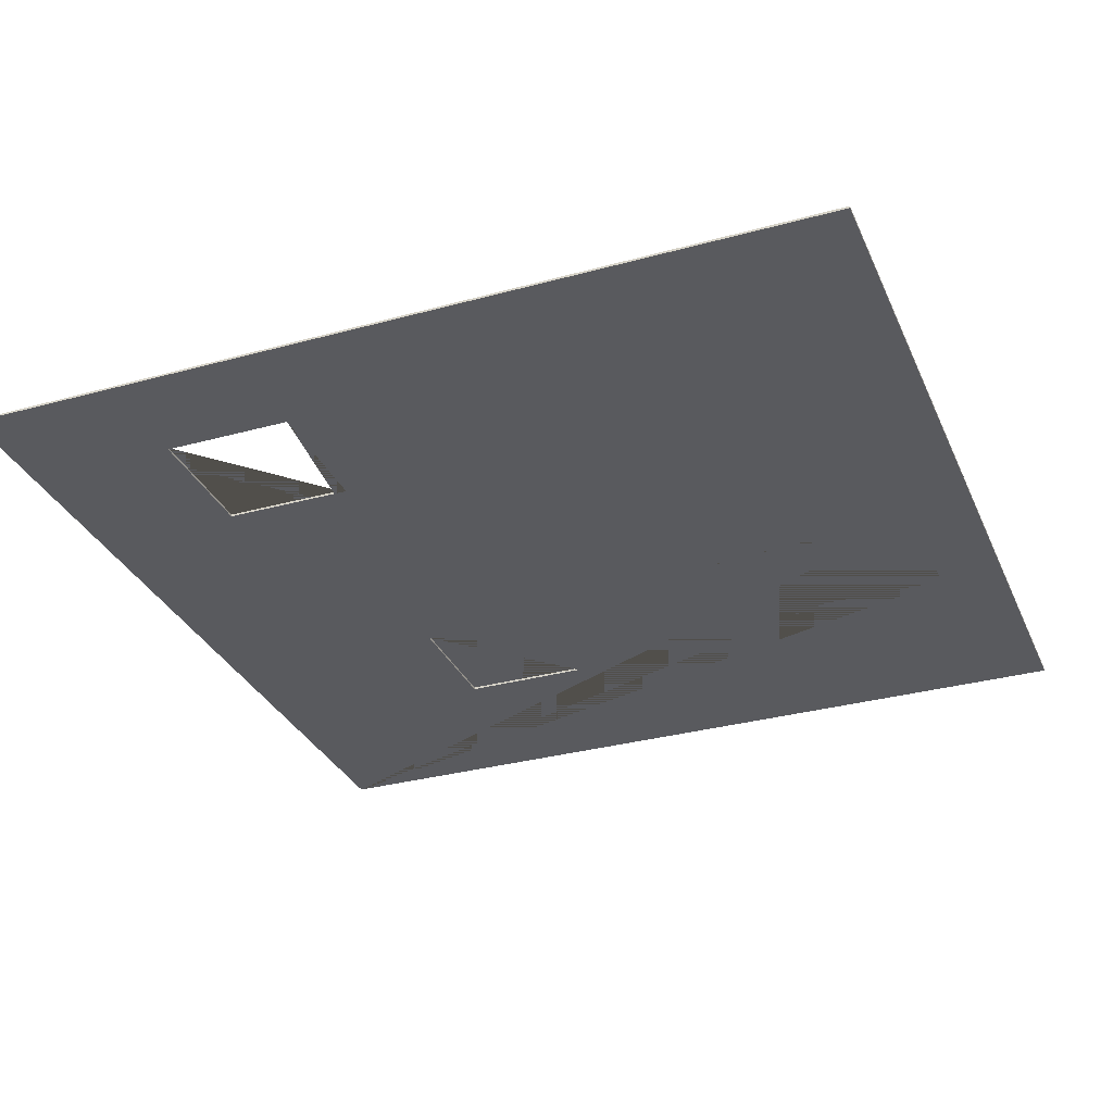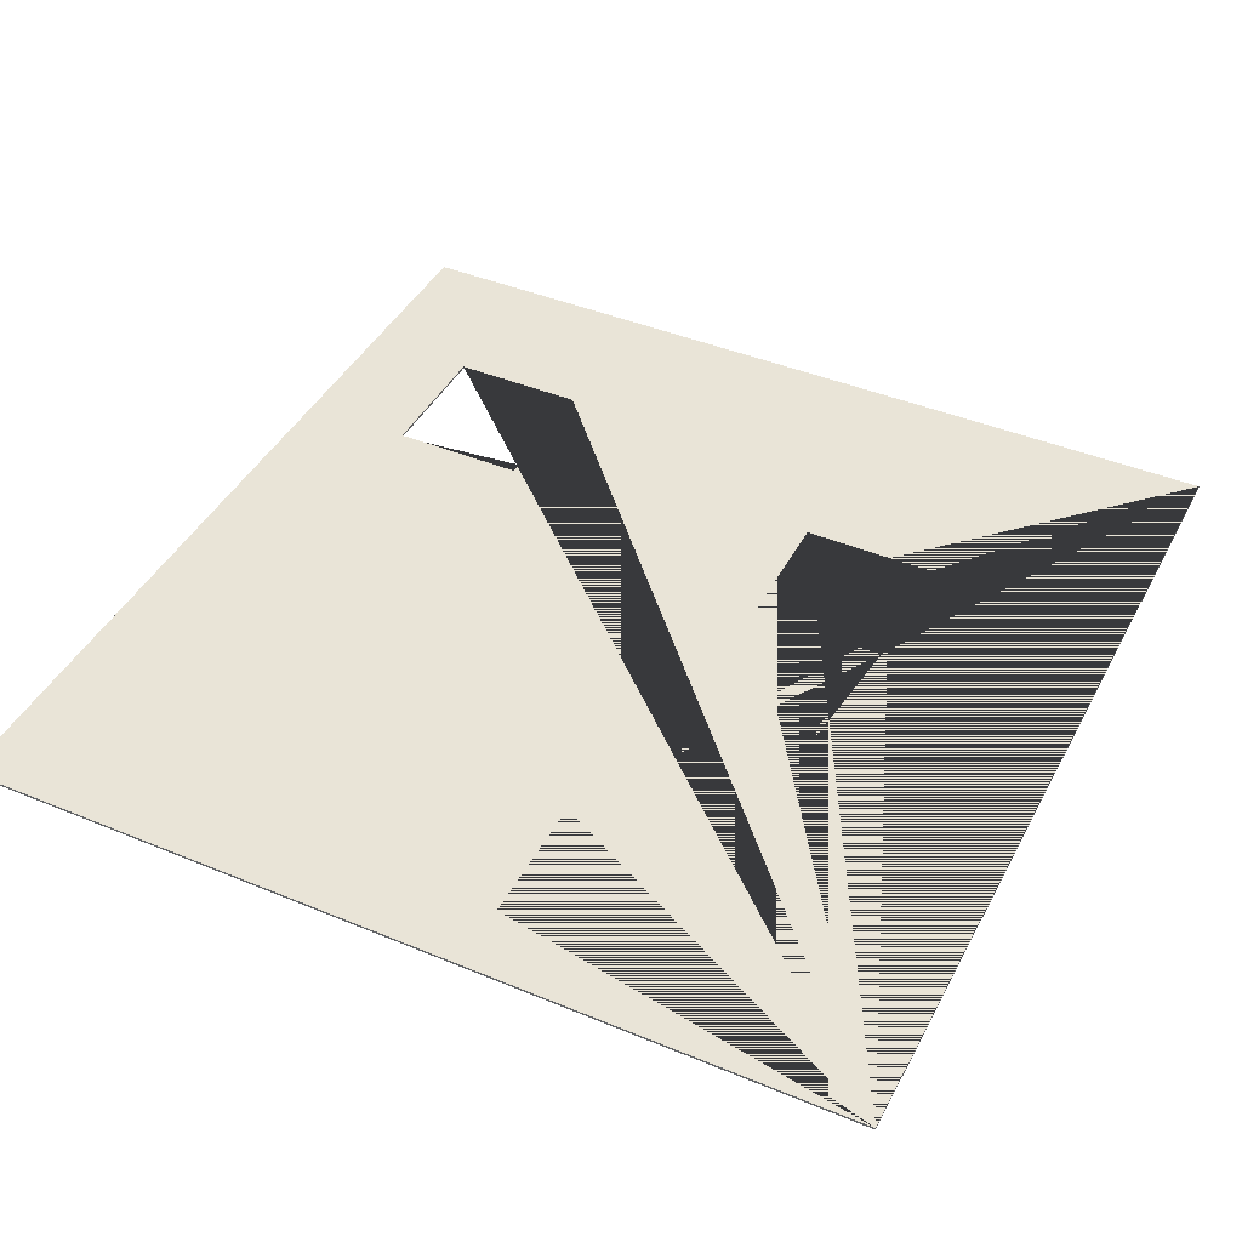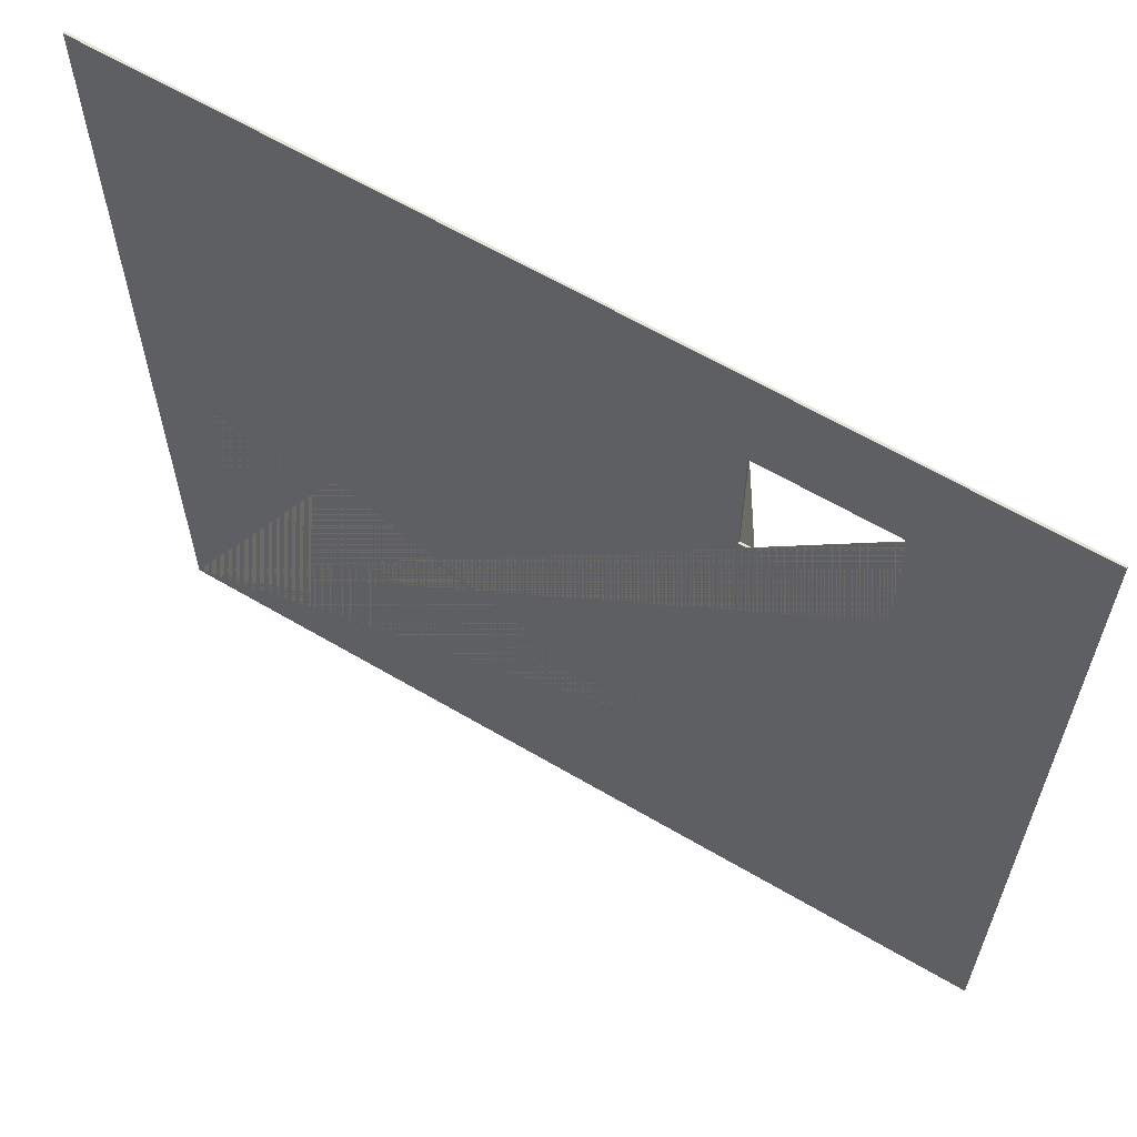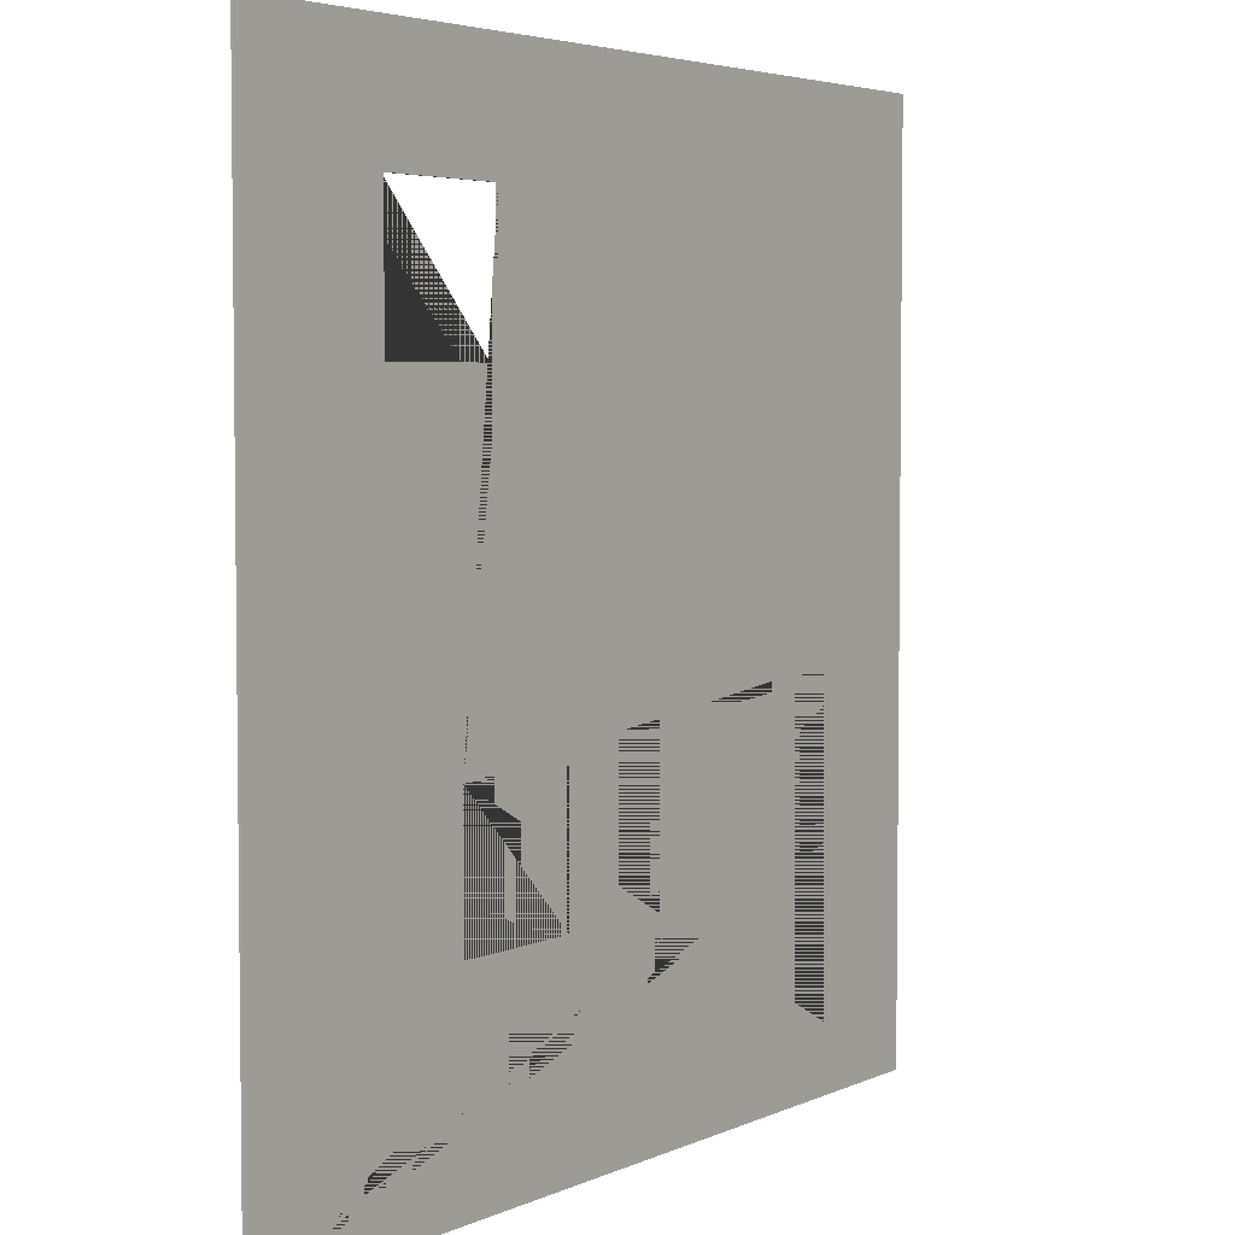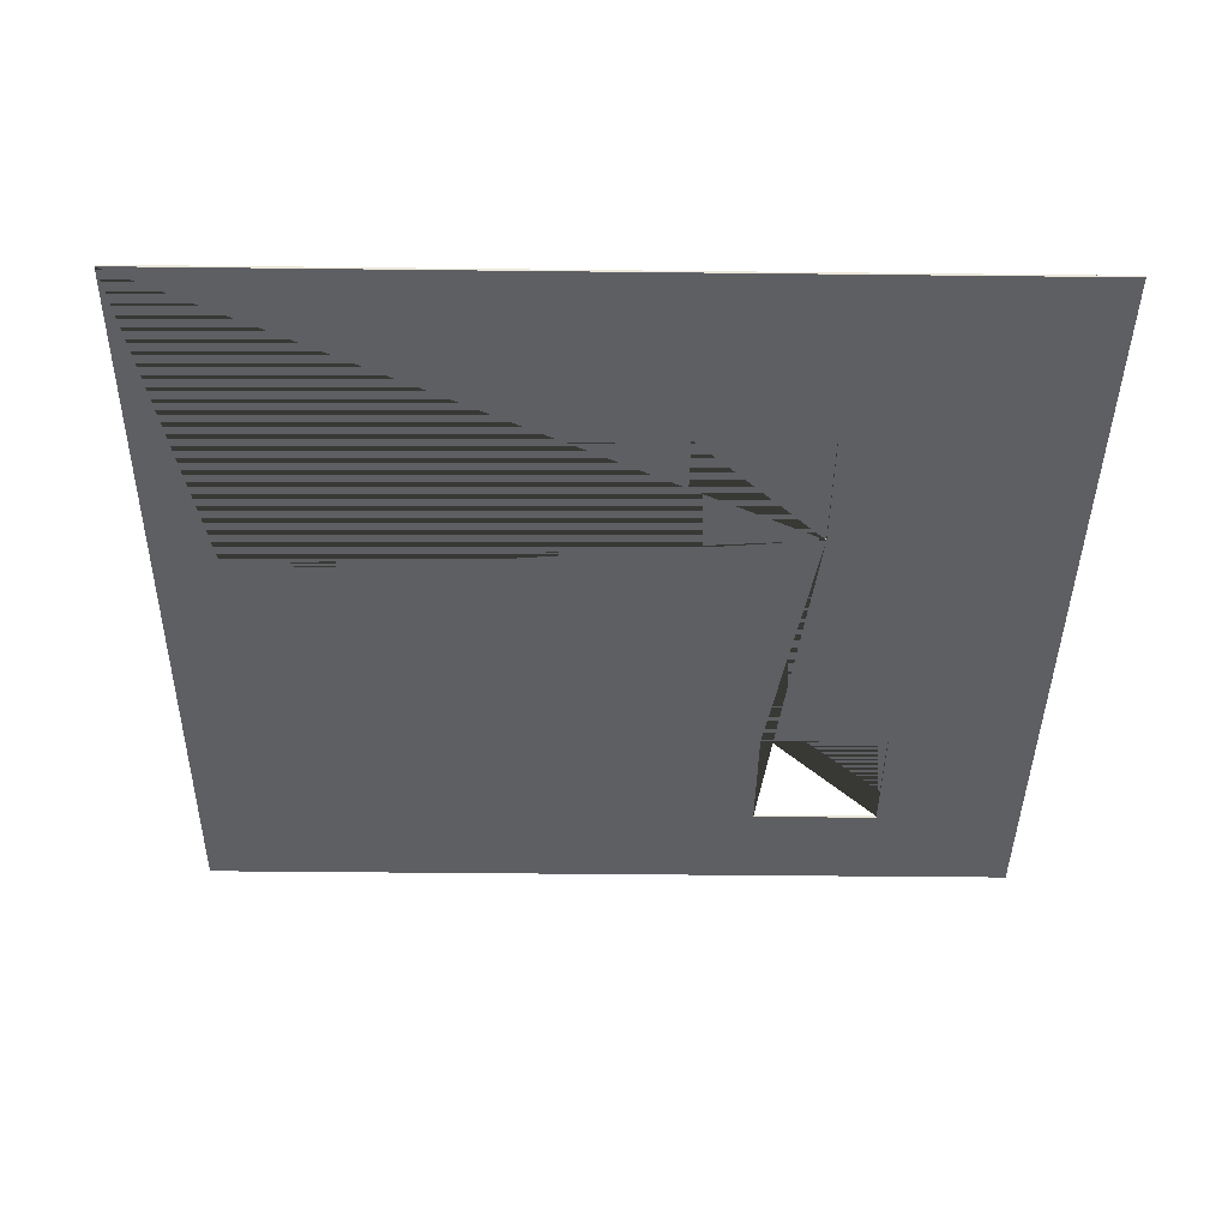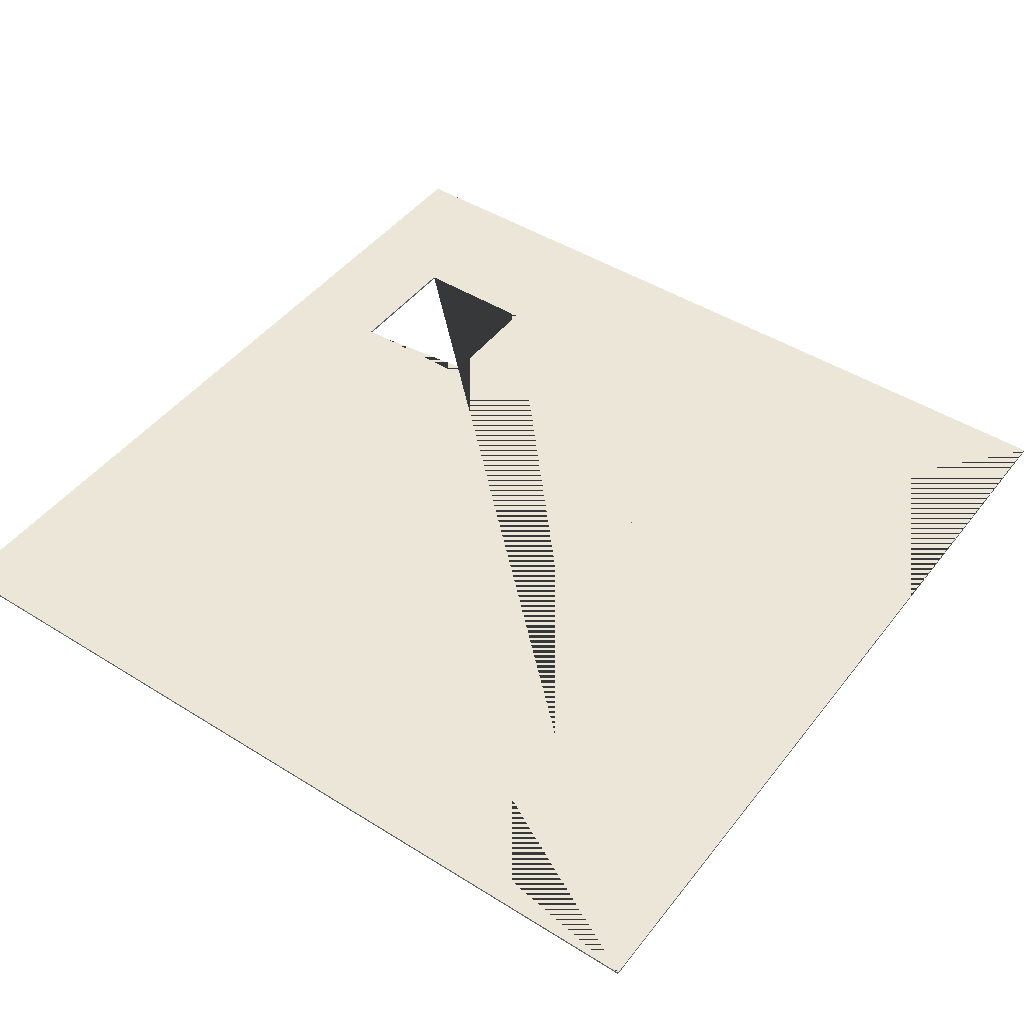
<metadata>
{"format":"obj","ext":"obj","renderer":"f3d","projection":"perspective","resolution":1024,"background":"white","views":[{"elev":-31.7,"azim":21.2,"up":"+Y"},{"elev":42.8,"azim":116.2,"up":"+Y"},{"elev":62.8,"azim":-149.2,"up":"+Z"},{"elev":4.3,"azim":-54.9,"up":"+Z"},{"elev":-40.7,"azim":179.2,"up":"+Y"},{"elev":46.1,"azim":125.6,"up":"+Y"}]}
</metadata>
<code>
o Cube
v -100 -0.25 100
v -100 0.25 100
v -100 -0.25 -100
v -100 0.25 -100
v 100 -0.25 100
v 100 0.25 100
v 100 -0.25 -100
v 100 0.25 -100
v -45 0.25 -45
v -45 0.25 -55
v -45 -0.25 -55
v 55 0.25 -15
v 55 -0.25 -15
v 55 0.25 -45
v 55 -0.25 -45
v -65 0.25 75
v -65 -0.25 75
v 85 0.25 -45
v 85 -0.25 -45
v -15 0.25 -25
v -15 -0.25 -25
v -15 0.25 -50
v -45 0.25 -25
v -45 -0.25 -25
v -15 0.25 -55
v -15 -0.25 -55
v -35 0.25 45
v -35 -0.25 45
v -65 0.25 45
v -65 -0.25 45
v -35 0.25 75
v -35 -0.25 75
v 85 0.25 -15
v 85 -0.25 -15
f 1 2 4 3
f 3 4 8 7
f 7 8 6 5
f 5 6 2 1
f 3 7 34 19 15 26 11
f 8 18 33 12 22 20 23 9 4 2 16 29 27 6
f 15 14 12 13
f 32 31 27 28
f 19 18 14 15
f 17 16 31 32
f 34 33 18 19
f 13 12 33 34
f 24 23 20 21
f 24 21 26 15 13 34 7 5 32 28 30 1 3 11
f 1 30 17 32 5
f 21 20 22 25 26
f 30 29 16 17
f 26 25 10 11
f 28 27 29 30
f 11 10 9 23 24
f 6 27 31 16 2
f 4 9 10 25 8
f 25 22 12 14 18 8

</code>
